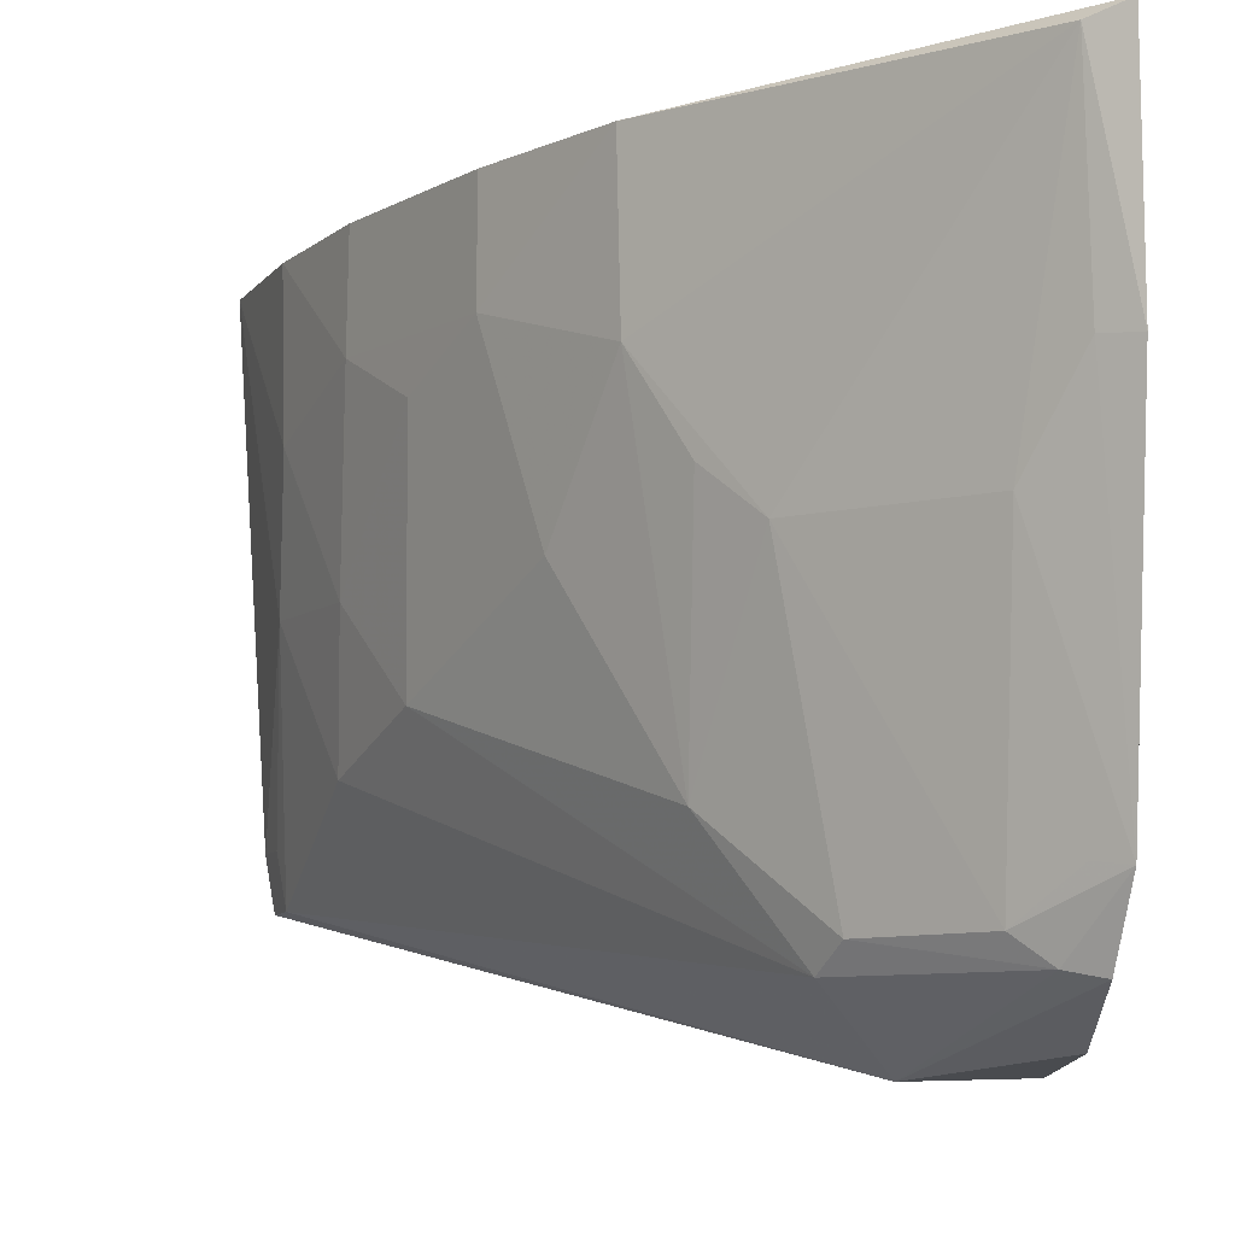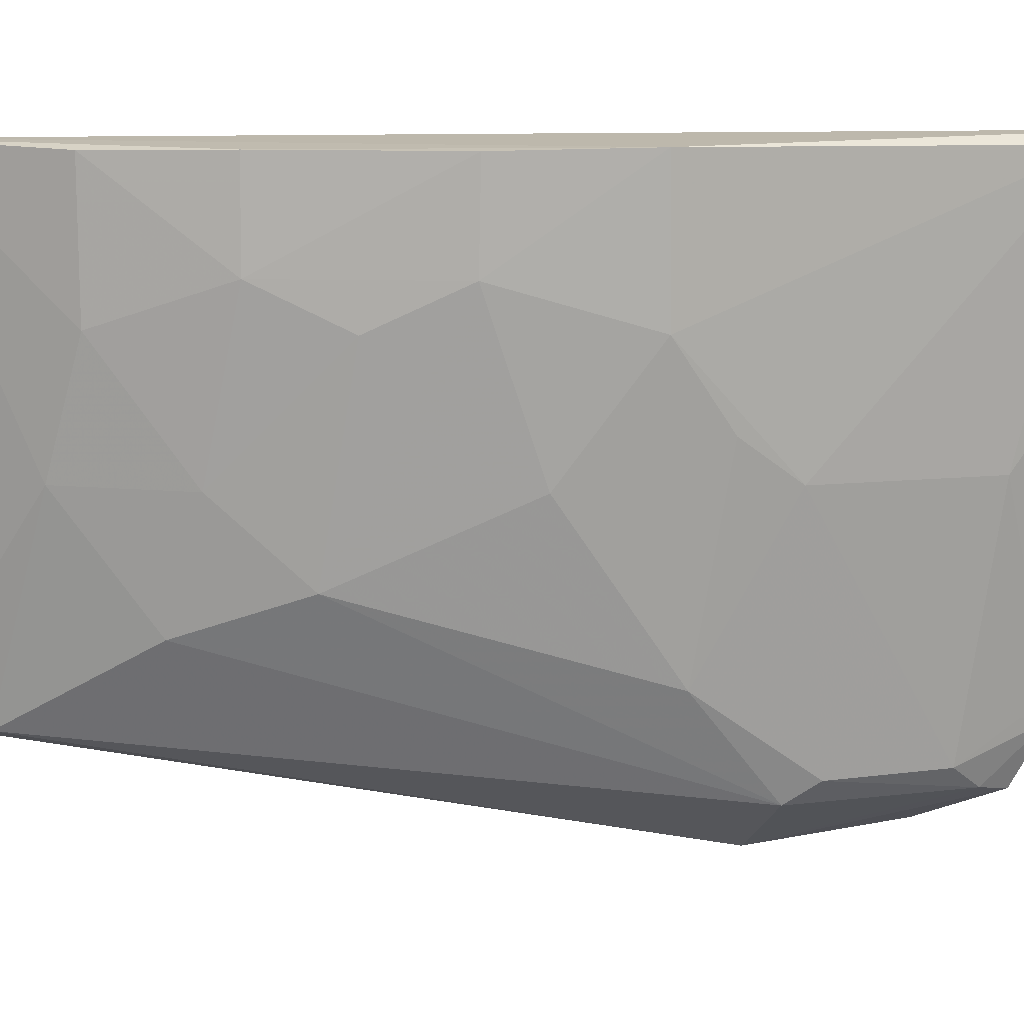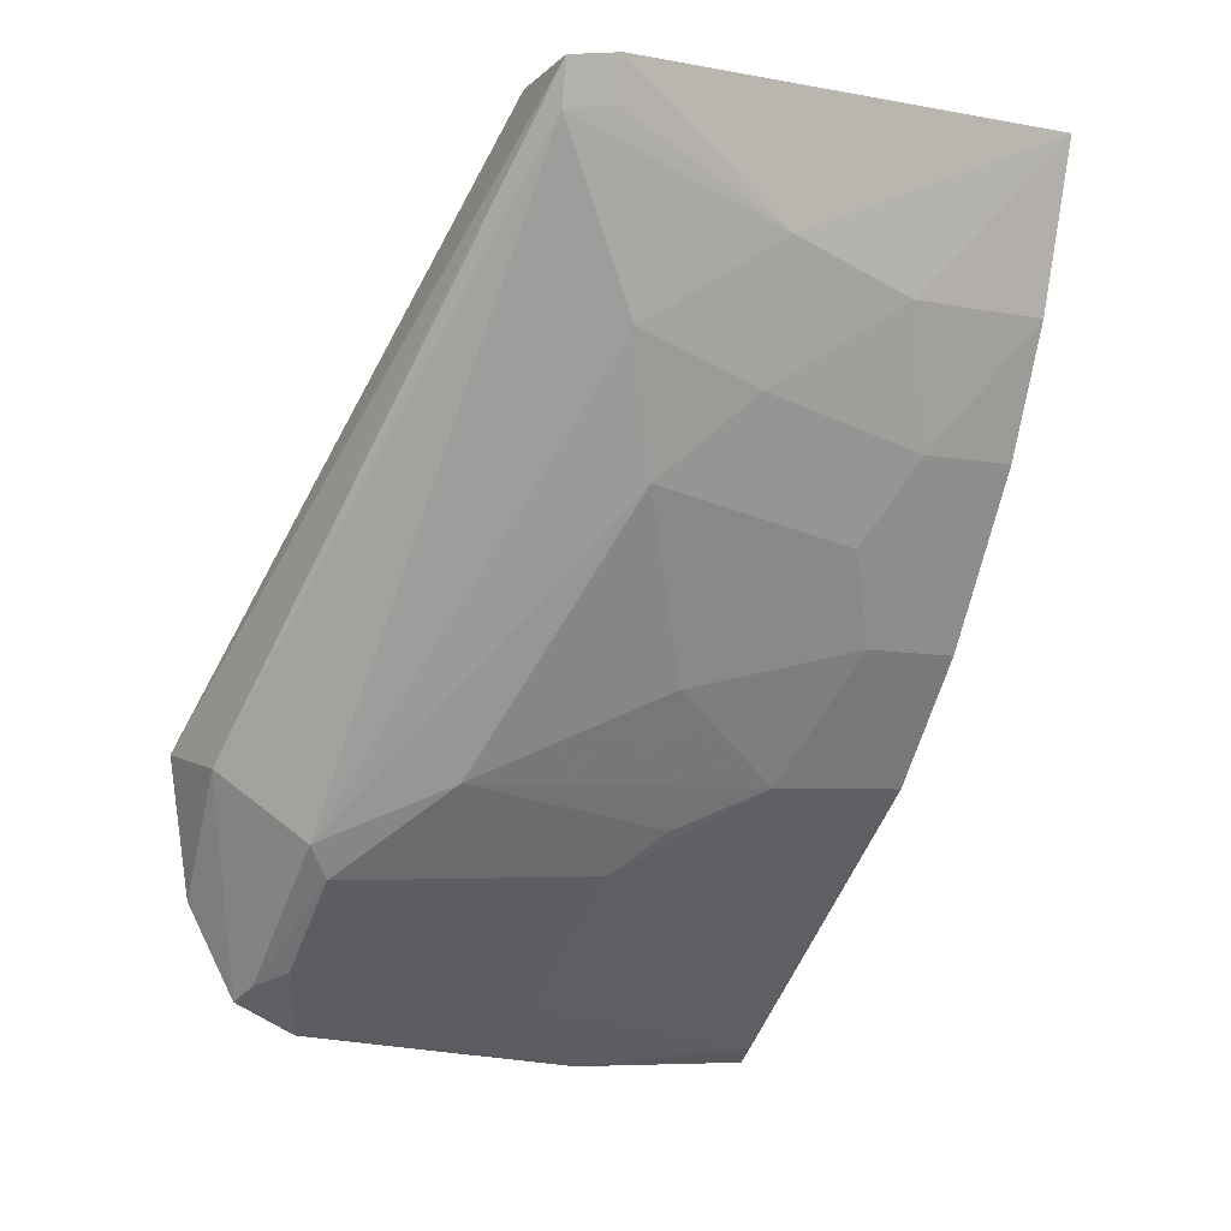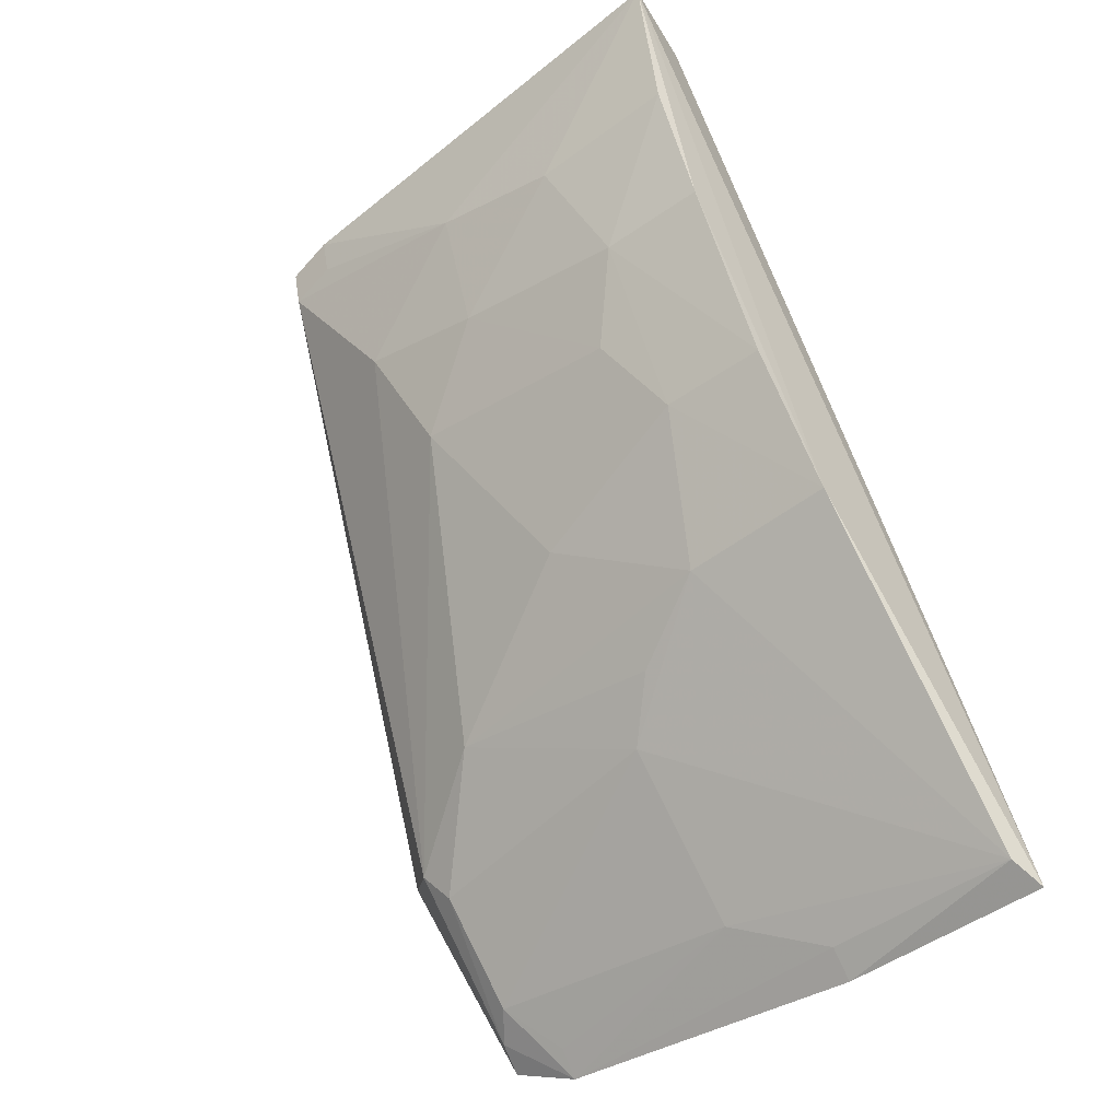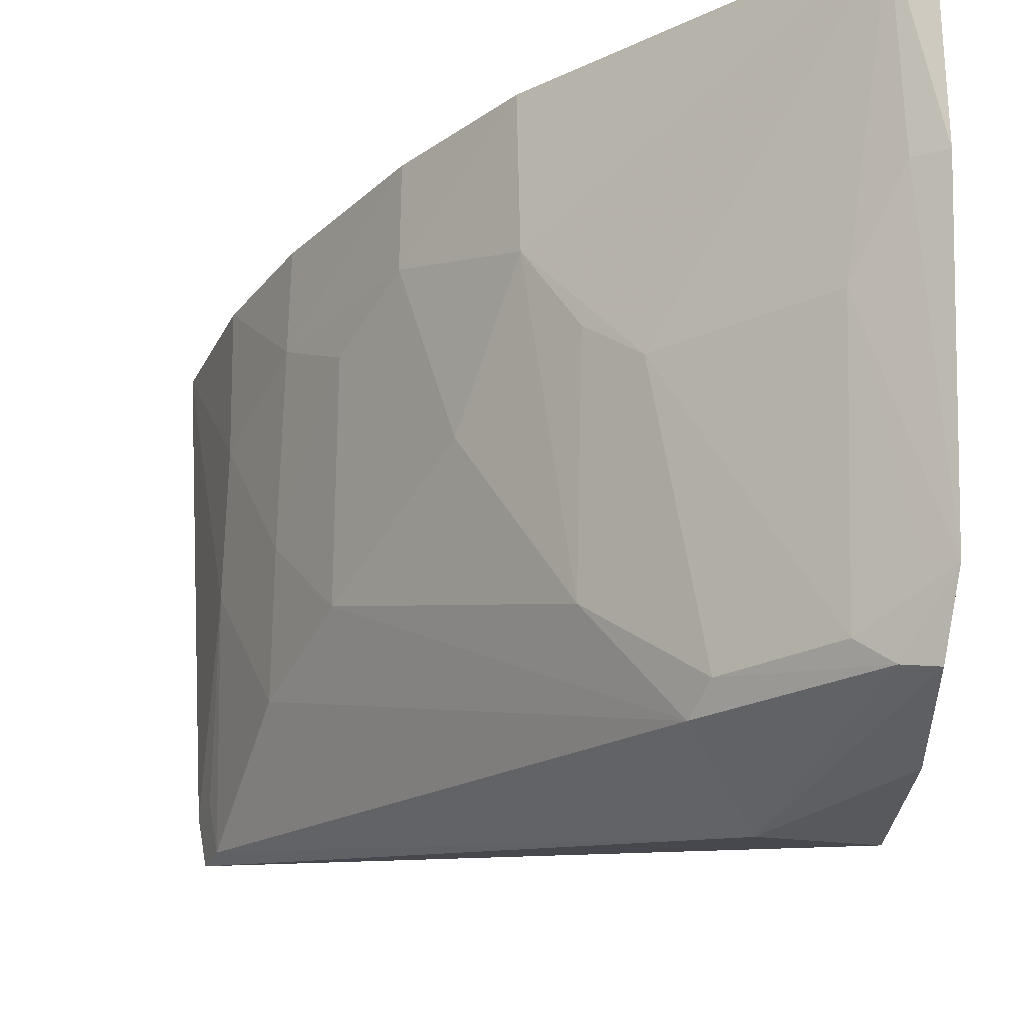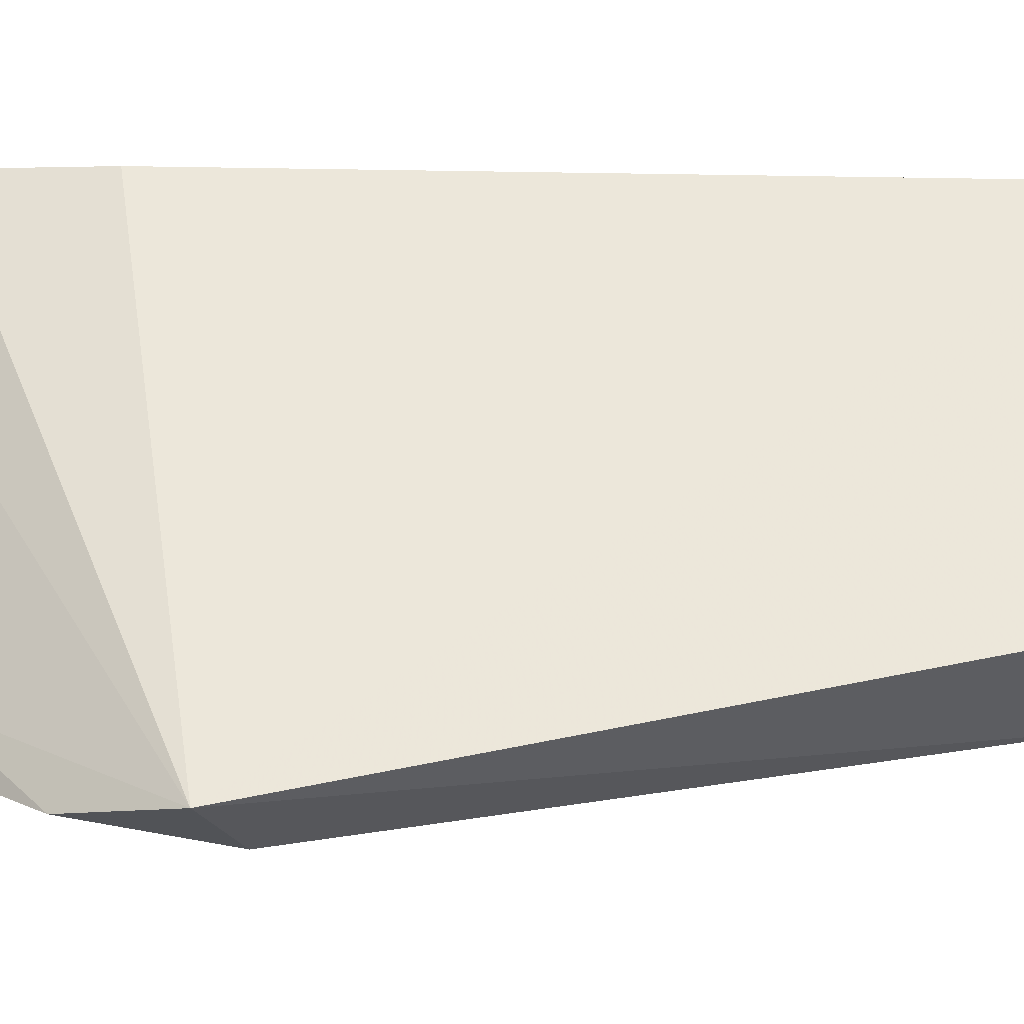
<metadata>
{"format":"obj","ext":"obj","renderer":"f3d","projection":"perspective","resolution":1024,"background":"white","views":[{"elev":-7.1,"azim":-6.1,"up":"+Z"},{"elev":11.9,"azim":-59.6,"up":"+Z"},{"elev":-4.8,"azim":-122.1,"up":"+Y"},{"elev":-51.1,"azim":-51.7,"up":"+Y"},{"elev":-23.7,"azim":-7.8,"up":"+Z"},{"elev":-23.9,"azim":118.3,"up":"+Z"}]}
</metadata>
<code>
v -0.09713 -0.02076 0.1435
v -0.06437 -0.08267 0.1445
v -0.06387 -0.06013 0.09834
v -0.1003 -0.02011 0.1074
v -0.0907 -0.05339 0.1439
v -0.0913 -0.0196 0.1097
v -0.06808 -0.07081 0.1433
v -0.1029 -0.02002 0.1441
v -0.07495 -0.0684 0.1047
v -0.09513 -0.02103 0.1358
v -0.08463 -0.06232 0.144
v -0.1002 -0.03175 0.1332
v -0.1009 -0.01955 0.1109
v -0.06421 -0.07913 0.1076
v -0.07129 -0.06123 0.0982
v -0.09685 -0.04103 0.1439
v -0.07823 -0.06828 0.1239
v -0.09372 -0.04383 0.1175
v -0.1003 -0.0287 0.1237
v -0.06413 -0.0823 0.13
v -0.07591 -0.06611 0.103
v -0.06471 -0.07668 0.1028
v -0.1004 -0.03187 0.1437
v -0.06657 -0.08147 0.1437
v -0.06891 -0.07461 0.1049
v -0.0844 -0.06236 0.1332
v -0.09698 -0.04101 0.1365
v -0.09965 -0.02318 0.1074
v -0.08121 -0.0622 0.1111
v -0.0642 -0.06993 0.09957
v -0.06678 -0.07556 0.1032
v -0.06892 -0.07754 0.1238
v -0.09076 -0.05324 0.1365
v -0.09709 -0.03798 0.1236
v -0.1002 -0.02262 0.111
v -0.09701 -0.03489 0.1142
v -0.08127 -0.06523 0.127
v -0.06604 -0.0808 0.1301
v -0.06591 -0.0777 0.1078
v -0.08749 -0.05613 0.1237
v -0.09388 -0.04703 0.1332
f 6 3 4
f 7 1 2
f 7 2 3
f 8 2 1
f 8 1 6
f 10 6 1
f 10 3 6
f 10 7 3
f 10 1 7
f 11 2 8
f 13 8 6
f 13 6 4
f 15 4 3
f 16 11 8
f 16 5 11
f 19 12 8
f 19 8 13
f 20 14 3
f 20 3 2
f 23 16 8
f 23 8 12
f 24 2 11
f 24 20 2
f 25 17 9
f 26 24 11
f 26 17 24
f 27 23 12
f 27 16 23
f 27 5 16
f 28 13 4
f 28 4 15
f 28 15 21
f 29 21 9
f 29 18 21
f 29 9 17
f 30 22 15
f 30 15 3
f 30 3 14
f 30 14 22
f 31 21 15
f 31 15 22
f 31 22 14
f 31 14 25
f 31 25 9
f 31 9 21
f 32 24 17
f 32 17 25
f 33 26 11
f 33 11 5
f 33 5 27
f 34 27 12
f 34 12 19
f 35 28 19
f 35 19 13
f 35 13 28
f 36 28 21
f 36 21 18
f 36 18 34
f 36 34 19
f 36 19 28
f 37 29 17
f 37 17 26
f 37 26 29
f 38 20 24
f 38 24 32
f 38 32 14
f 38 14 20
f 39 32 25
f 39 25 14
f 39 14 32
f 40 29 26
f 40 26 33
f 40 33 18
f 40 18 29
f 41 33 27
f 41 18 33
f 41 34 18
f 41 27 34

</code>
